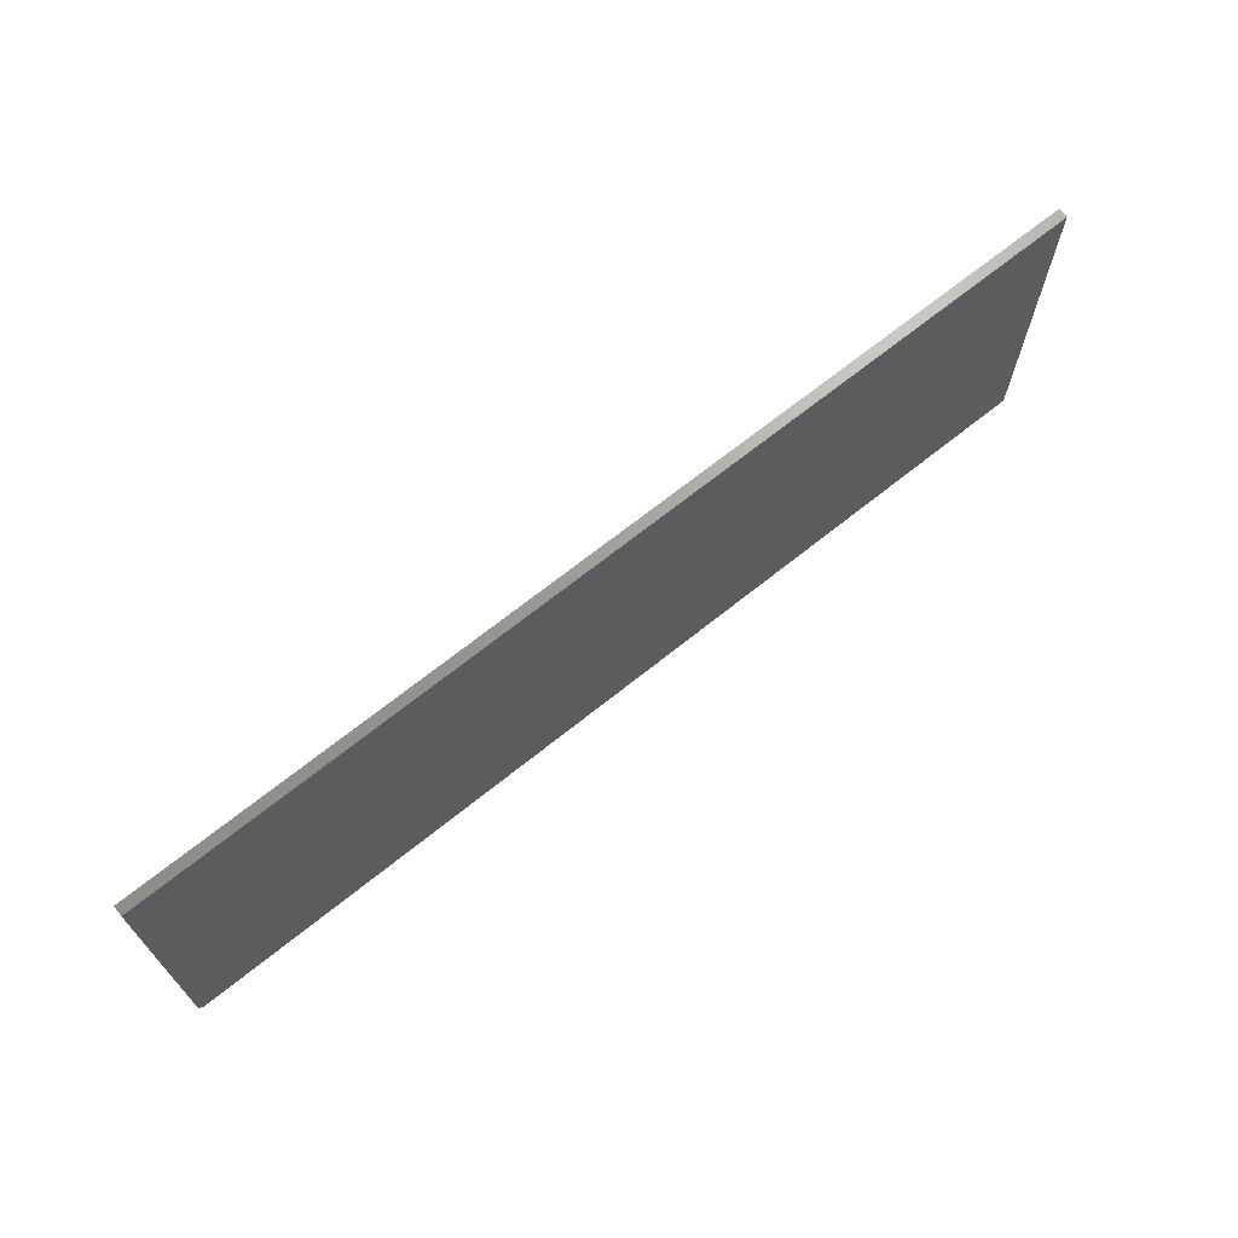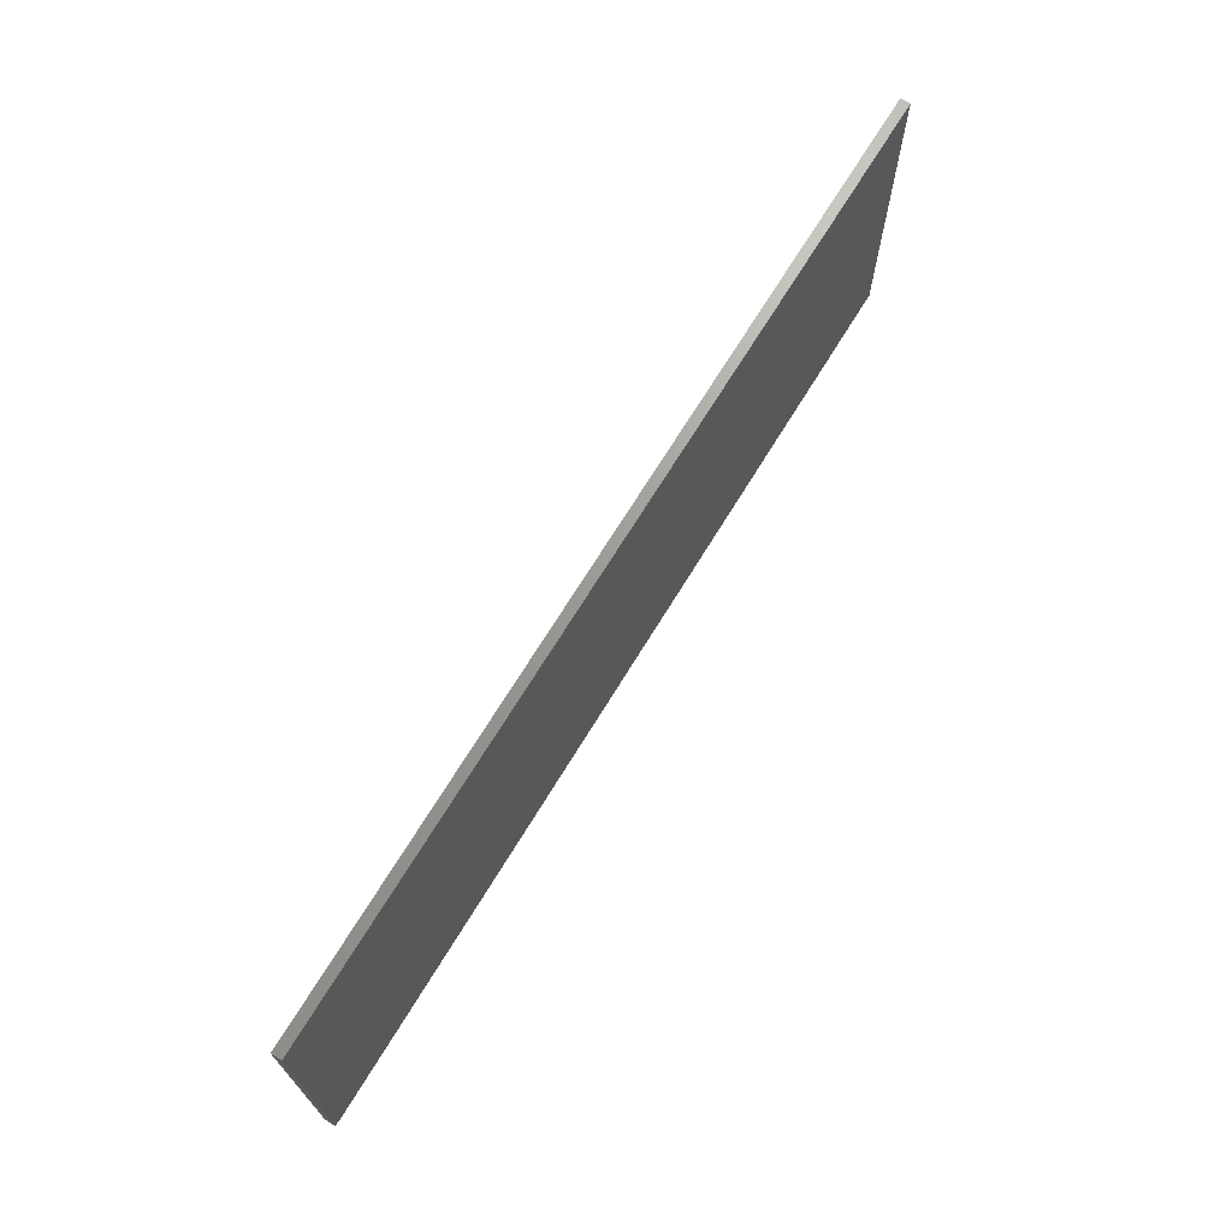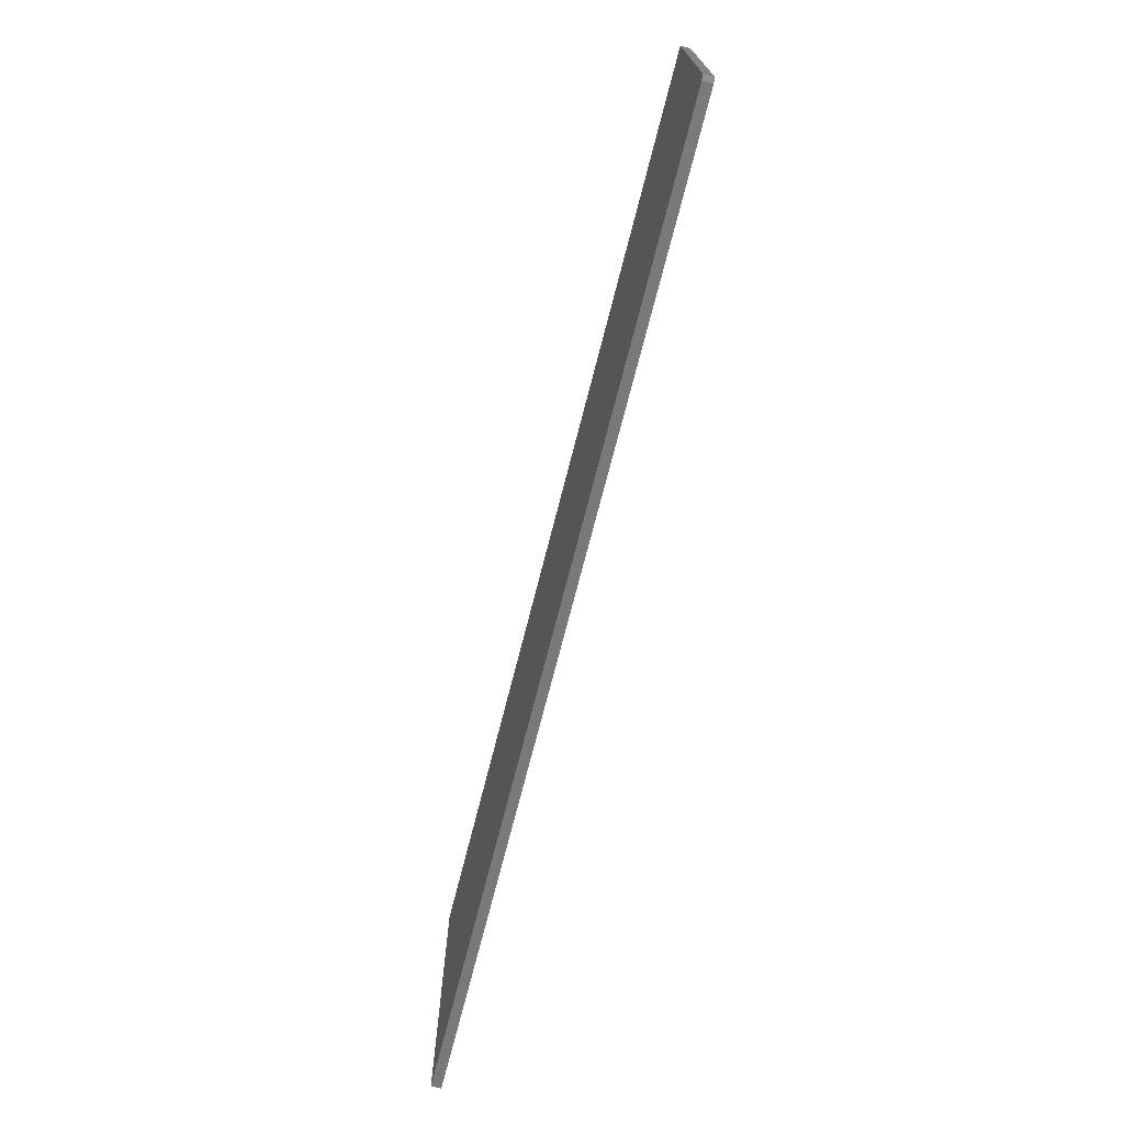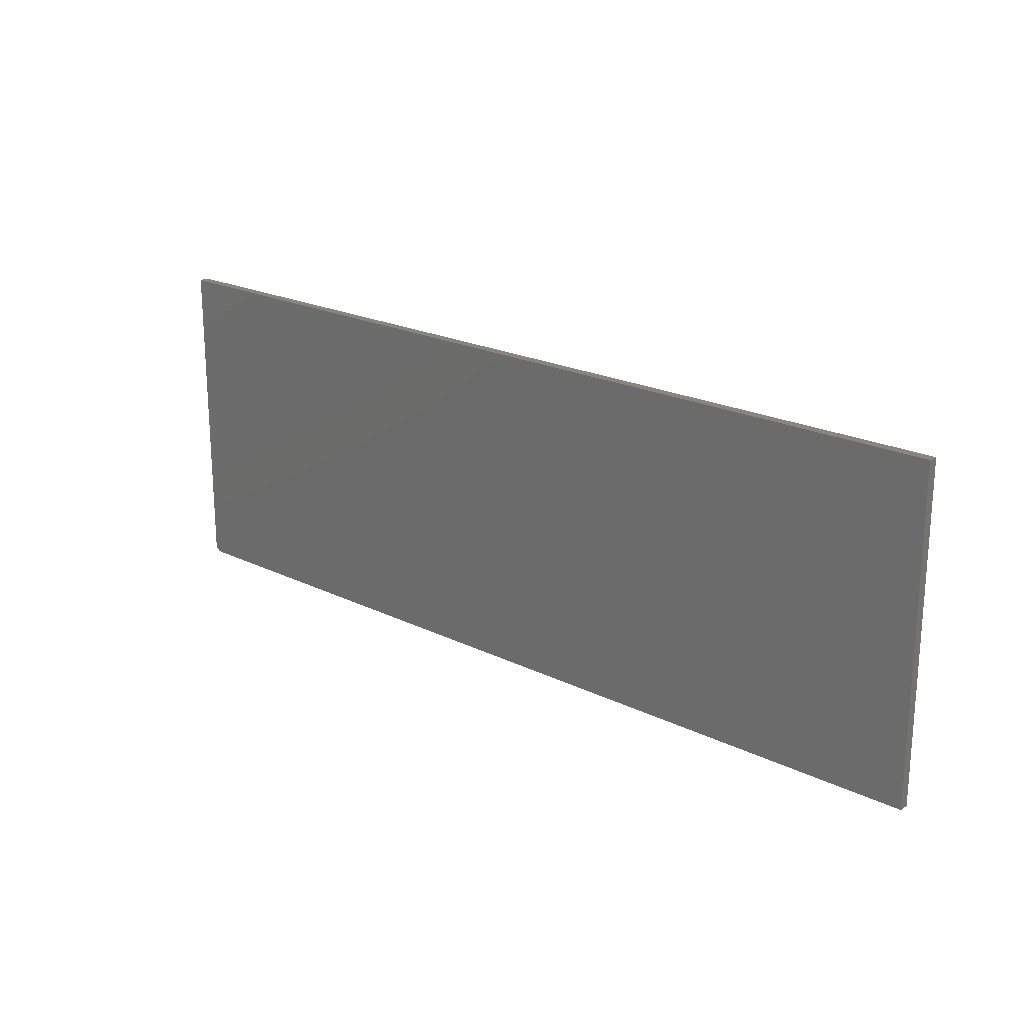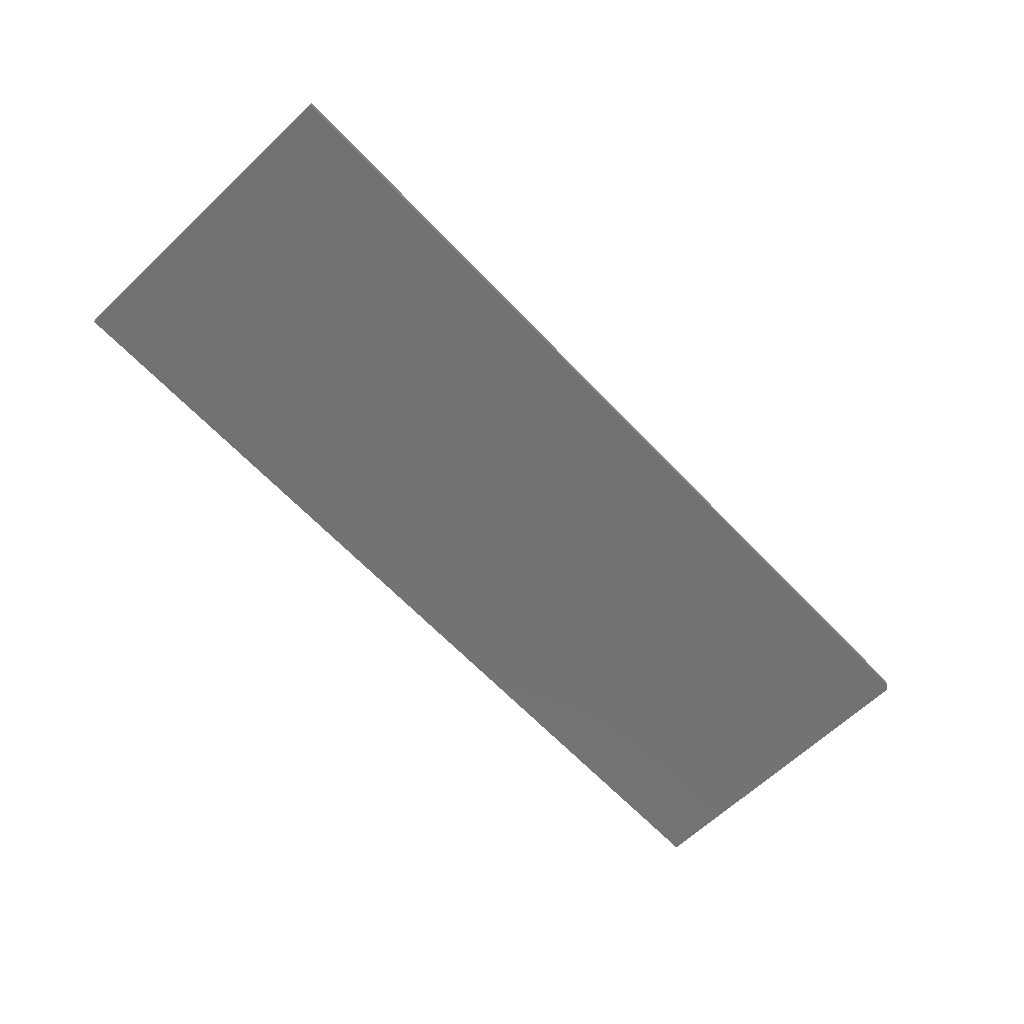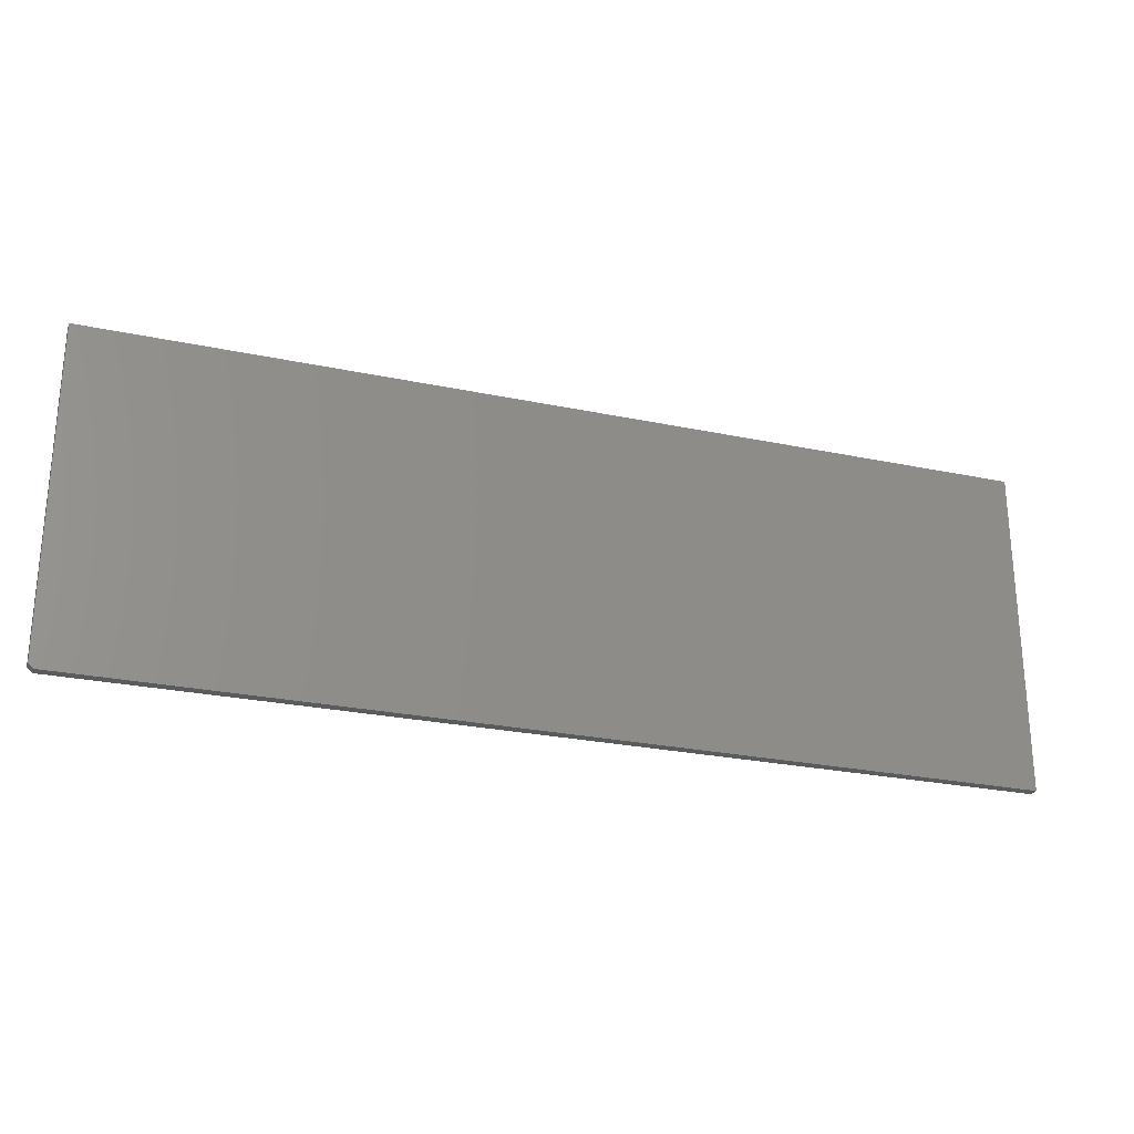
<metadata>
{"format":"stl","ext":"stl","renderer":"f3d","projection":"perspective","resolution":1024,"background":"white","views":[{"elev":68.6,"azim":141.2,"up":"+Y"},{"elev":69.3,"azim":121.3,"up":"+Y"},{"elev":-72.2,"azim":75.7,"up":"+Y"},{"elev":20.9,"azim":-138.6,"up":"+Y"},{"elev":-64.6,"azim":-46.5,"up":"+Z"},{"elev":-25.6,"azim":161.3,"up":"+Y"}]}
</metadata>
<code>
# stl→obj: 10 verts, 16 faces
v -0.75 -0.2656 -0.007812
v 0.7422 -0.2656 -0.007812
v -0.75 -0.2656 0.007977
v 0.7422 -0.2656 0.007977
v -0.75 0.2656 0.007977
v 0.75 0.2656 0.007977
v 0.75 -0.2578 0.007977
v 0.75 0.2656 -0.007812
v 0.75 -0.2578 -0.007812
v -0.75 0.2656 -0.007812
f 1 2 3
f 3 2 4
f 5 3 6
f 6 3 4
f 6 4 7
f 8 6 9
f 9 6 7
f 1 10 2
f 2 10 8
f 2 8 9
f 2 9 4
f 4 9 7
f 10 5 8
f 8 5 6
f 5 10 3
f 3 10 1

</code>
